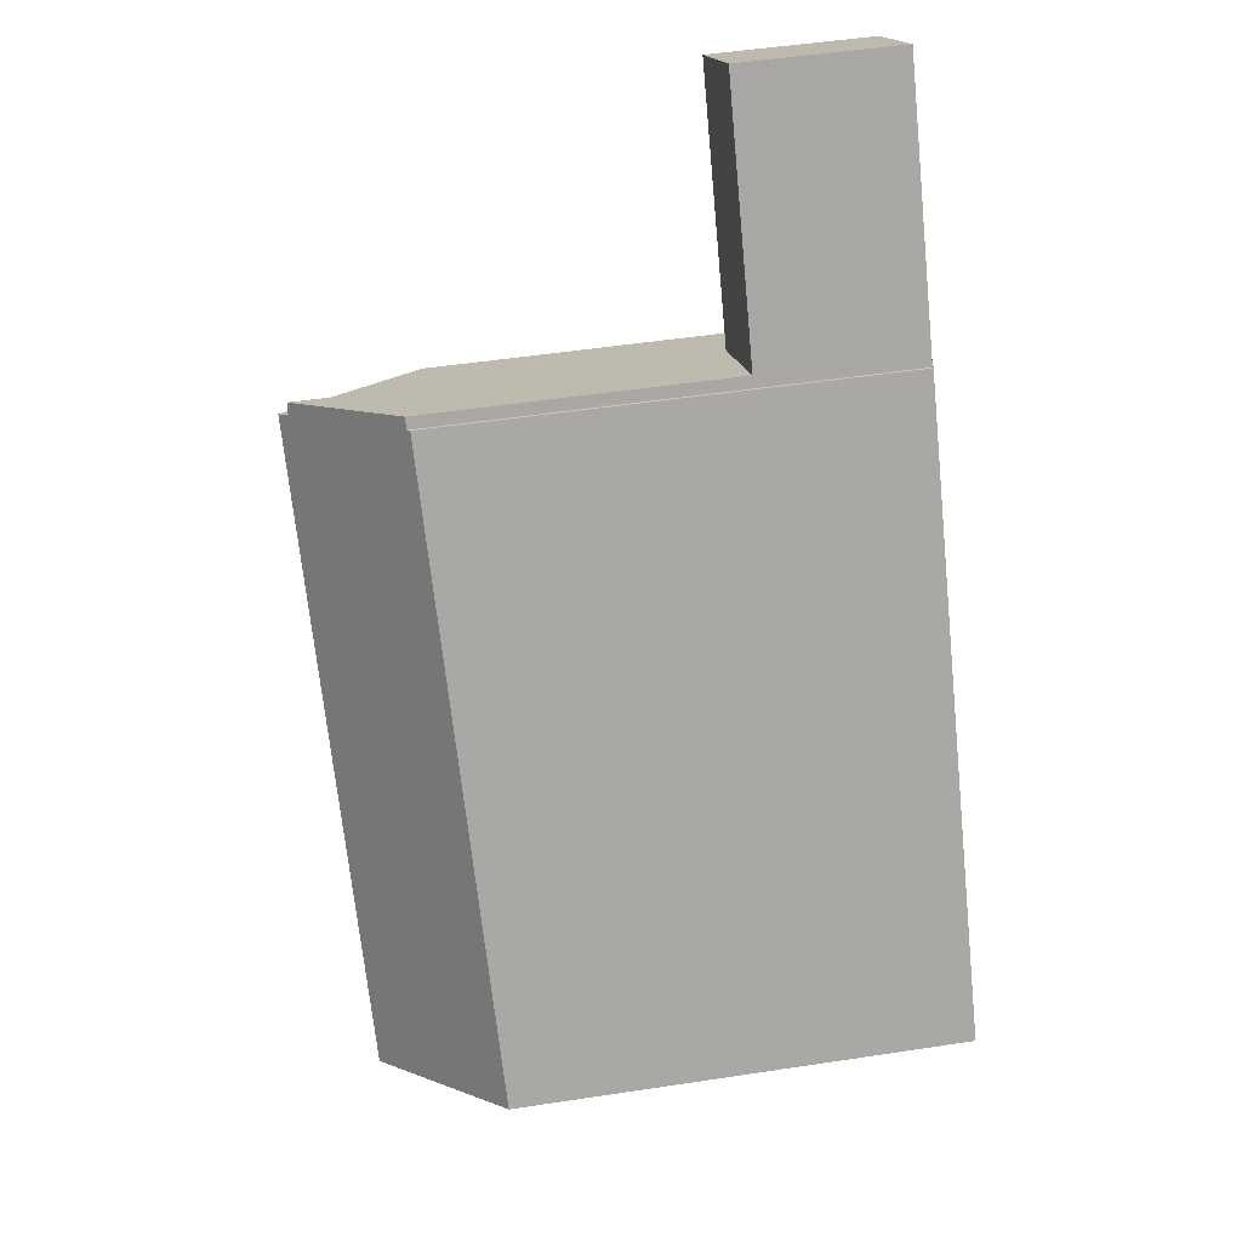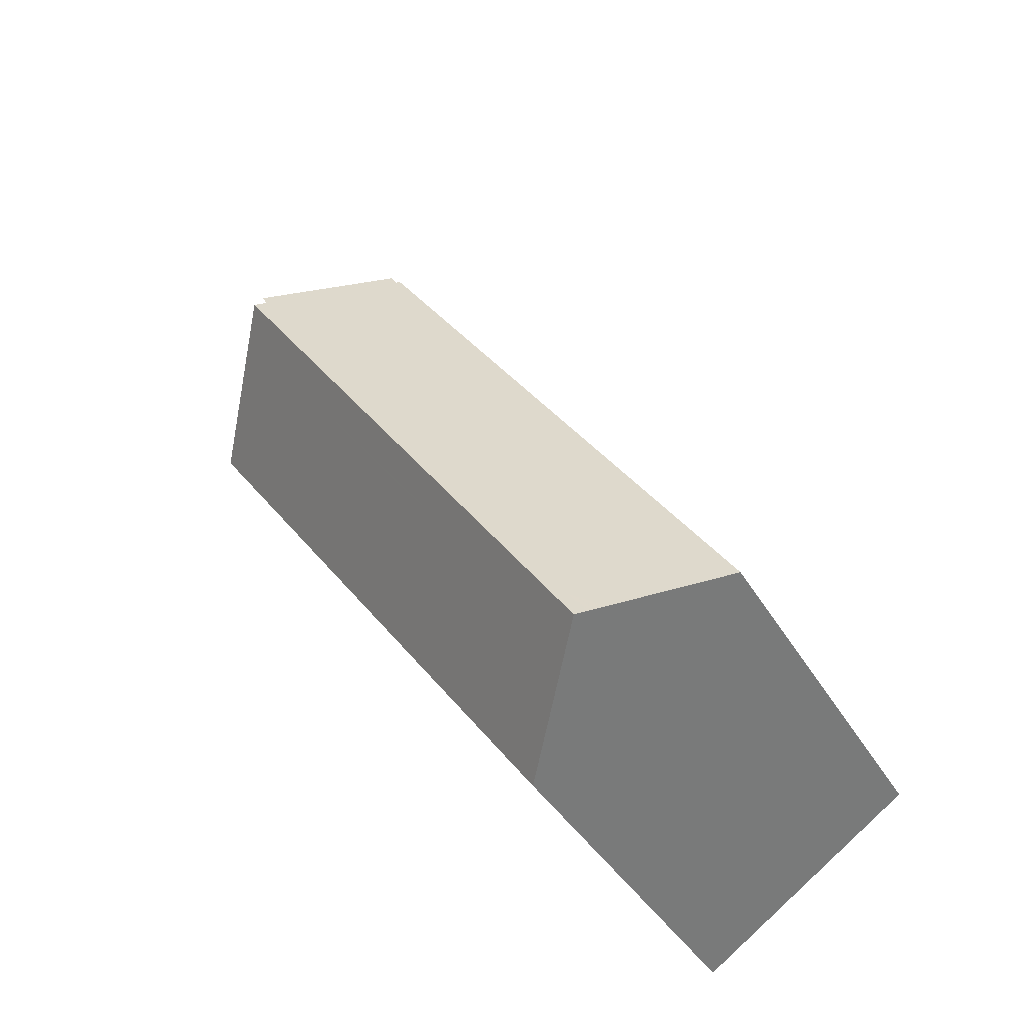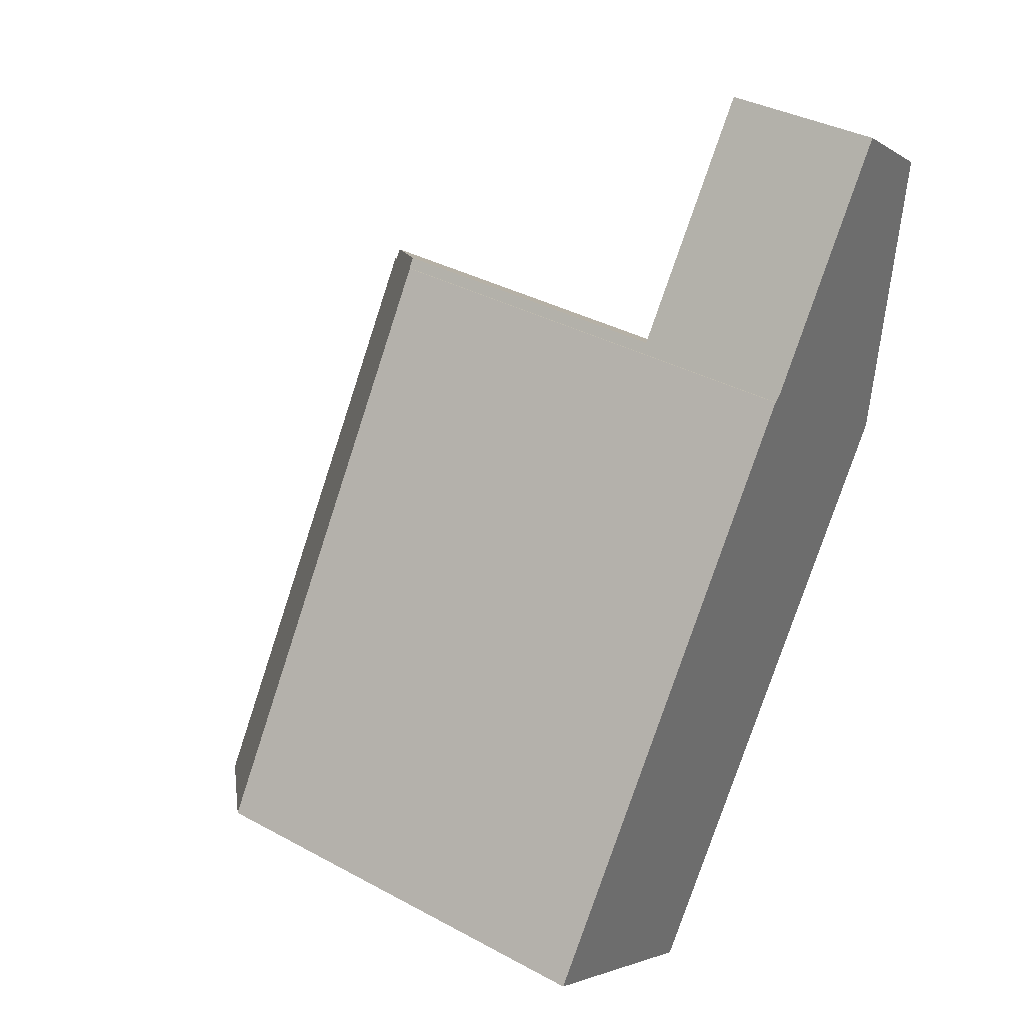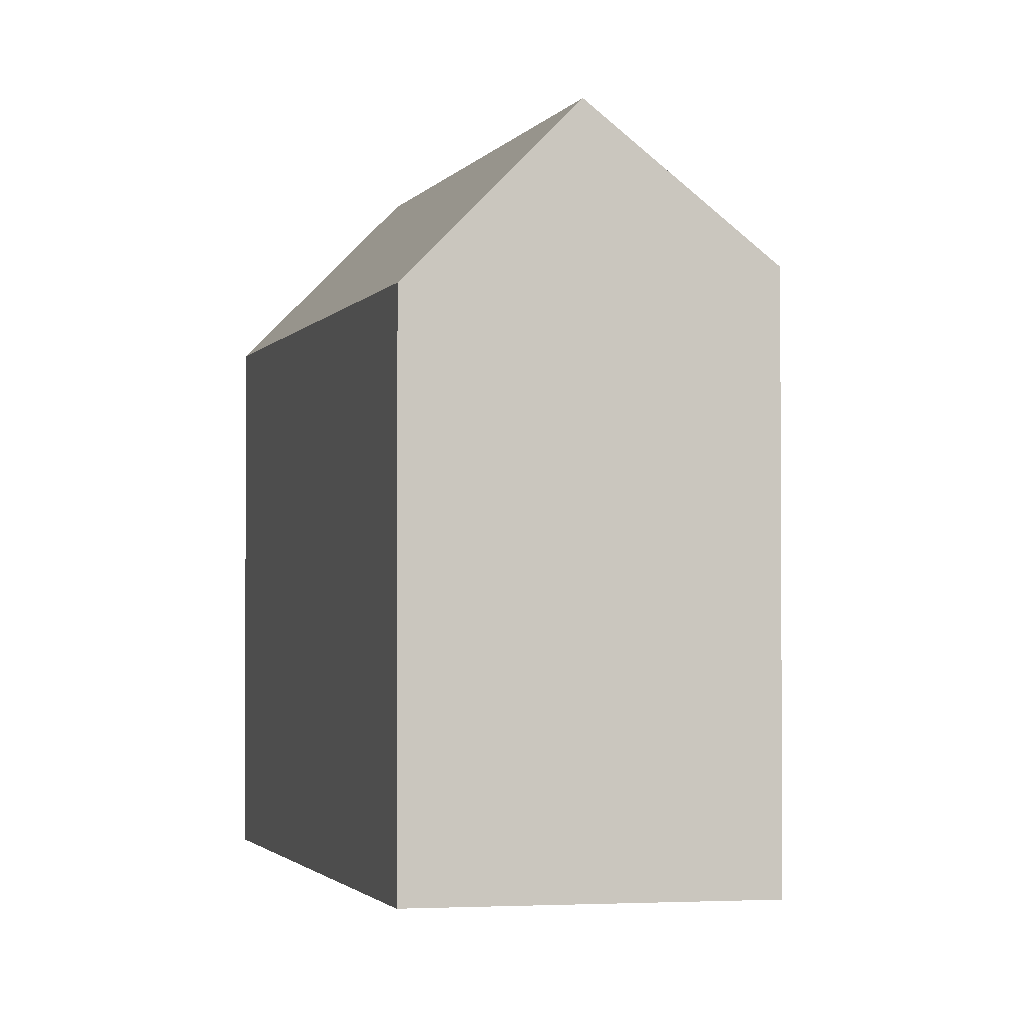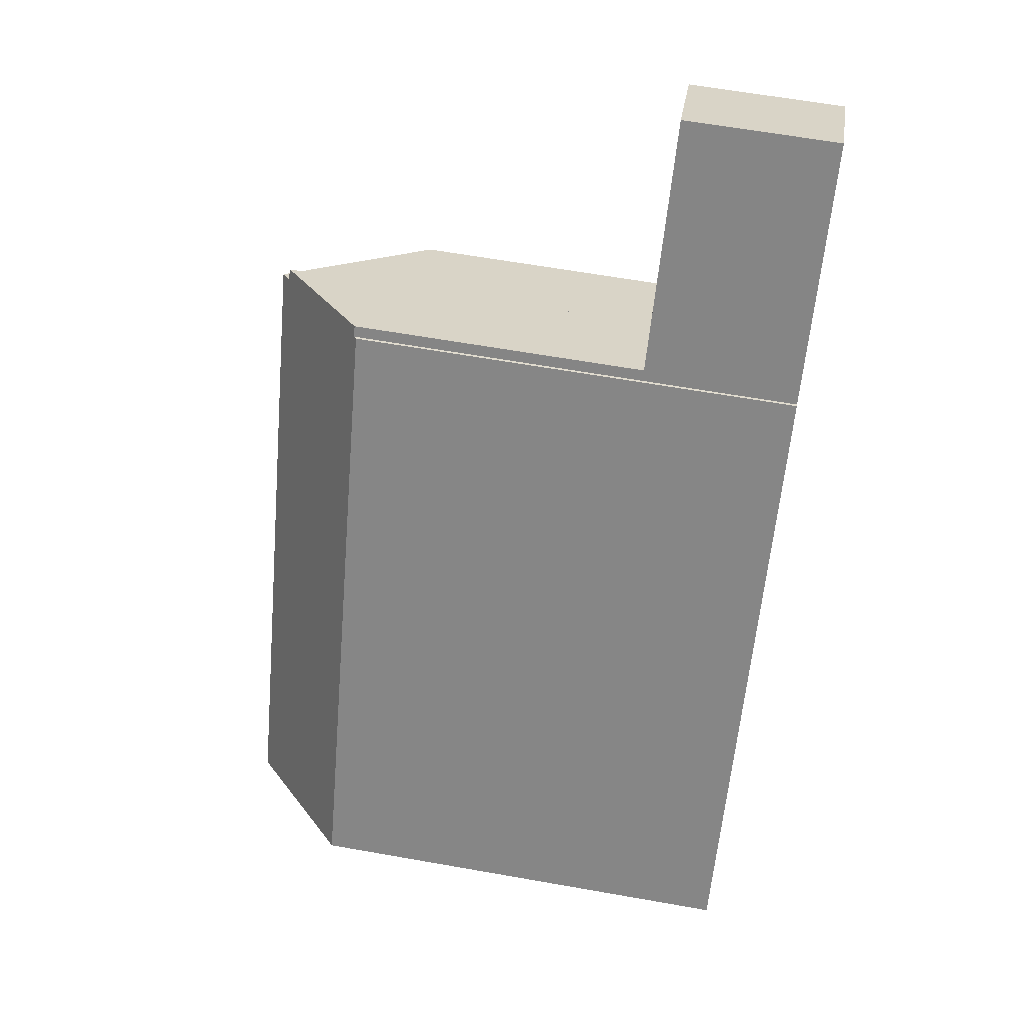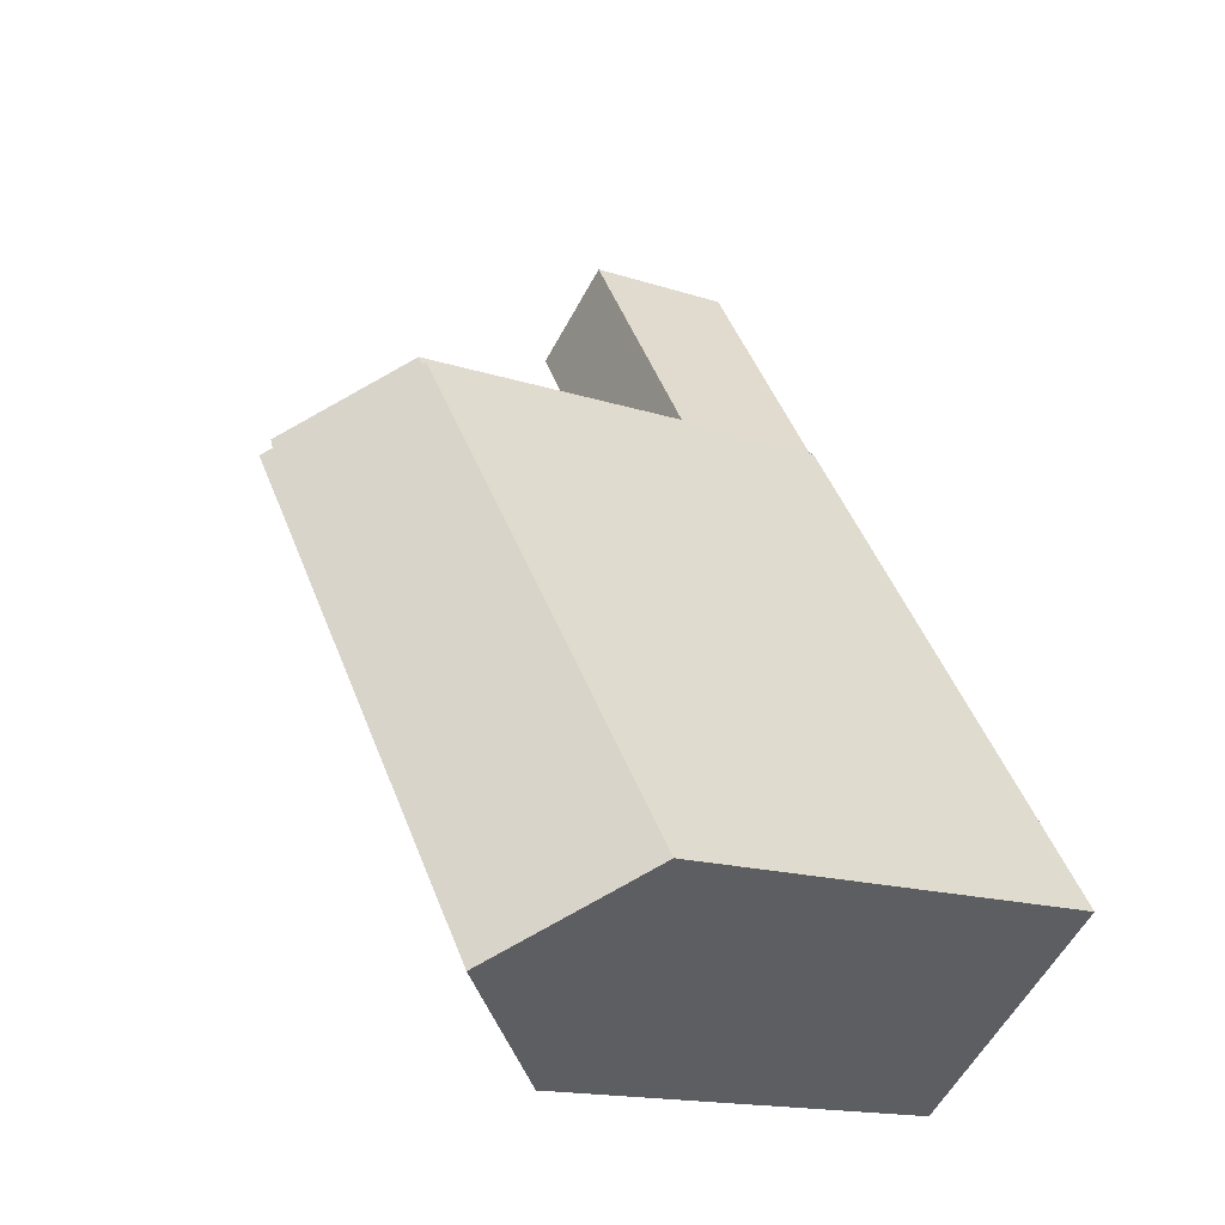
<metadata>
{"format":"obj","ext":"obj","renderer":"f3d","projection":"perspective","resolution":1024,"background":"white","views":[{"elev":50.8,"azim":80.6,"up":"+Y"},{"elev":-38.5,"azim":27.1,"up":"+Y"},{"elev":37.1,"azim":124.8,"up":"+Y"},{"elev":-2.2,"azim":21.2,"up":"+Z"},{"elev":62.2,"azim":100.2,"up":"+Y"},{"elev":-16.1,"azim":56.0,"up":"+Y"}]}
</metadata>
<code>
v -721.1 -1145 10.08
v -719.2 -1144 8.299
v -719.2 -1144 8.249
v -712.5 -1153 7.953
v -716.6 -1156 7.617
v -723.3 -1147 7.754
v -723.9 -1141 2.868
v -722.1 -1140 2.842
v -721.3 -1145 10.25
v -714.6 -1155 9.986
v -714.5 -1150 8.041
v -719.2 -1144 8.298
v -719.3 -1144 8.3
v -714.6 -1155 9.986
v -721.3 -1145 10.25
v -719.4 -1144 8.303
v -721.2 -1145 10.08
v -722.1 -1140 2.843
v -719.4 -1144 2.863
v -721.2 -1145 2.888
v -719.4 -1144 2.863
v -719.4 -1144 8.305
v -719.4 -1144 8.305
v -719.4 -1144 8.303
v -721.2 -1145 10.08
v -719.4 -1144 2.863
v -719.4 -1144 2.863
v -721.2 -1145 2.888
v -716.5 -1156 7.661
v -723.3 -1147 7.799
v -714.9 -1154 9.998
v -712.8 -1153 7.966
v -714.9 -1154 9.998
v -716.8 -1156 7.667
v -716.9 -1156 7.623
v -722.1 -1140 2.842
v -722.1 -1140 2.843
v -723.9 -1141 2.868
v -714.8 -1154 9.848
v -721.2 -1145 10.07
v -721.2 -1145 2.888
v -721.2 -1145 2.888
v -721.2 -1145 10.07
v -723.9 -1141 2.868
v -723.9 -1141 2.868
v -714.5 -1155 9.838
v -720.1 -1147 10.2
v -718 -1145 8.196
v -718 -1145 8.232
v -719.9 -1147 10.03
v -720.1 -1147 10.2
v -722 -1148 7.774
v -722.1 -1148 7.729
v -721.5 -1149 7.718
v -721.5 -1149 7.762
v -719.5 -1148 10.18
v -719.3 -1148 10.01
v -719.5 -1148 10.18
v -717.5 -1146 8.202
v -717.4 -1146 8.171
v -719.6 -1147 9.782
v -720.9 -1145 9.828
v -720.9 -1145 2.885
v -720.9 -1145 2.885
v -720.9 -1145 9.828
v -723.7 -1141 2.864
v -723.7 -1141 2.864
v -719.1 -1147 9.763
v -714.2 -1154 9.592
v -714.5 -1154 9.603
v -717.6 -1150 9.948
v -717.4 -1150 9.703
v -719.8 -1152 7.682
v -719.7 -1152 7.727
v -717.8 -1150 10.11
v -717.8 -1150 10.11
v -715.7 -1149 8.106
v -715.7 -1149 8.094
v -720.5 -1147 9.708
v -721.7 -1146 9.732
v -718.2 -1150 9.66
v -719.9 -1148 9.696
v -715 -1155 9.595
v -715.3 -1154 9.601
v -718.4 -1146 8.557
v -719.7 -1144 8.63
v -719.7 -1144 2.867
v -719.7 -1144 2.867
v -719.7 -1144 8.63
v -722.5 -1140 2.848
v -722.5 -1140 2.848
v -716 -1149 8.431
v -717.8 -1147 8.527
v -712.8 -1153 8.257
v -713.1 -1153 8.273
v -717 -1151 9.926
v -716.7 -1151 9.68
v -719.1 -1152 7.713
v -717.5 -1151 9.647
v -715.4 -1150 8.395
v -719.1 -1152 7.669
v -717.1 -1151 10.09
v -717.1 -1151 10.09
v -715 -1150 8.07
v -715 -1150 8.065
v -720.8 -1147 9.338
v -722 -1146 9.363
v -718.5 -1151 9.291
v -720.2 -1148 9.327
v -715.3 -1155 9.225
v -715.6 -1155 9.231
v -717.8 -1152 9.277
v -720.4 -1147 9.746
v -721.6 -1145 9.801
v -719 -1149 9.677
v -719.9 -1148 9.72
v -718.2 -1150 9.639
v -715 -1155 9.492
v -715.3 -1155 9.505
v -717.5 -1151 9.609
v -721.2 -1145 10.08
v -721.1 -1145 10.08
v -721.1 -1145 1.776e-15
v -721.2 -1145 -1.776e-15
v -719.2 -1144 8.298
v -719.2 -1144 8.299
v -719.2 -1144 0
v -719.2 -1144 0
v -718 -1145 8.196
v -719.2 -1144 8.249
v -719.2 -1144 0
v -718 -1145 0
v -712.8 -1153 8.257
v -712.5 -1153 7.953
v -712.5 -1153 0
v -712.8 -1153 0
v -716.9 -1156 7.623
v -716.6 -1156 7.617
v -716.6 -1156 0
v -716.9 -1156 0
v -723.3 -1147 7.799
v -723.3 -1147 7.754
v -723.3 -1147 0
v -723.3 -1147 0
v -723.9 -1141 2.868
v -723.9 -1141 2.868
v -723.9 -1141 0
v -723.9 -1141 0
v -722.1 -1140 2.842
v -722.1 -1140 2.842
v -722.1 -1140 0
v -722.1 -1140 0
v -721.1 -1145 10.08
v -721.3 -1145 10.25
v -721.3 -1145 0
v -721.1 -1145 1.776e-15
v -712.8 -1153 7.966
v -714.5 -1150 8.041
v -714.5 -1150 -1.776e-15
v -712.8 -1153 8.882e-16
v -719.2 -1144 8.249
v -719.2 -1144 8.298
v -719.2 -1144 0
v -719.2 -1144 0
v -719.2 -1144 8.299
v -719.3 -1144 8.3
v -719.3 -1144 0
v -719.2 -1144 0
v -715 -1155 9.595
v -714.6 -1155 9.986
v -714.6 -1155 1.776e-15
v -715 -1155 0
v -722.1 -1140 2.842
v -722.1 -1140 2.843
v -722.1 -1140 4.441e-16
v -722.1 -1140 0
v -719.3 -1144 8.3
v -719.4 -1144 8.303
v -719.4 -1144 0
v -719.3 -1144 0
v -723.9 -1141 2.868
v -721.2 -1145 2.888
v -721.2 -1145 0
v -723.9 -1141 0
v -716.6 -1156 7.617
v -716.5 -1156 7.661
v -716.5 -1156 0
v -716.6 -1156 0
v -722 -1146 9.363
v -723.3 -1147 7.799
v -723.3 -1147 0
v -722 -1146 -1.776e-15
v -712.5 -1153 7.953
v -712.8 -1153 7.966
v -712.8 -1153 8.882e-16
v -712.5 -1153 0
v -719.1 -1152 7.669
v -716.9 -1156 7.623
v -716.9 -1156 0
v -719.1 -1152 8.882e-16
v -719.4 -1144 2.863
v -722.1 -1140 2.842
v -722.1 -1140 0
v -719.4 -1144 0
v -723.9 -1141 2.868
v -723.9 -1141 2.868
v -723.9 -1141 0
v -723.9 -1141 0
v -723.7 -1141 2.864
v -723.9 -1141 2.868
v -723.9 -1141 0
v -723.7 -1141 -4.441e-16
v -714.6 -1155 9.986
v -714.5 -1155 9.838
v -714.5 -1155 0
v -714.6 -1155 1.776e-15
v -717.4 -1146 8.171
v -718 -1145 8.196
v -718 -1145 0
v -717.4 -1146 -1.776e-15
v -723.3 -1147 7.754
v -722.1 -1148 7.729
v -722.1 -1148 8.882e-16
v -723.3 -1147 0
v -722.1 -1148 7.729
v -721.5 -1149 7.718
v -721.5 -1149 8.882e-16
v -722.1 -1148 8.882e-16
v -715.7 -1149 8.094
v -717.4 -1146 8.171
v -717.4 -1146 -1.776e-15
v -715.7 -1149 0
v -722.5 -1140 2.848
v -723.7 -1141 2.864
v -723.7 -1141 -4.441e-16
v -722.5 -1140 0
v -714.5 -1155 9.838
v -714.2 -1154 9.592
v -714.2 -1154 1.776e-15
v -714.5 -1155 0
v -721.5 -1149 7.718
v -719.8 -1152 7.682
v -719.8 -1152 0
v -721.5 -1149 8.882e-16
v -715 -1150 8.065
v -715.7 -1149 8.094
v -715.7 -1149 0
v -715 -1150 0
v -721.6 -1145 9.801
v -721.7 -1146 9.732
v -721.7 -1146 0
v -721.6 -1145 0
v -715 -1155 9.492
v -715 -1155 9.595
v -715 -1155 0
v -715 -1155 0
v -722.1 -1140 2.843
v -722.5 -1140 2.848
v -722.5 -1140 0
v -722.1 -1140 4.441e-16
v -714.2 -1154 9.592
v -712.8 -1153 8.257
v -712.8 -1153 0
v -714.2 -1154 1.776e-15
v -719.8 -1152 7.682
v -719.1 -1152 7.669
v -719.1 -1152 8.882e-16
v -719.8 -1152 0
v -714.5 -1150 8.041
v -715 -1150 8.065
v -715 -1150 0
v -714.5 -1150 -1.776e-15
v -721.7 -1146 9.732
v -722 -1146 9.363
v -722 -1146 -1.776e-15
v -721.7 -1146 0
v -716.5 -1156 7.661
v -715.3 -1155 9.225
v -715.3 -1155 0
v -716.5 -1156 0
v -721.3 -1145 10.25
v -721.6 -1145 9.801
v -721.6 -1145 0
v -721.3 -1145 0
v -715.3 -1155 9.225
v -715 -1155 9.492
v -715 -1155 0
v -715.3 -1155 0
v -721.1 -1145 0
v -723.9 -1141 0
v -722.1 -1140 0
v -719.2 -1144 0
v -719.2 -1144 0
v -712.5 -1153 0
v -716.6 -1156 0
v -723.3 -1147 0
f 49 12 3 48
f 24 13 23
f 86 23 13 2 12 49 85
f 114 15 51 113
f 22 16 19 21
f 89 22 21 88
f 37 18 8 36
f 91 18 37 90
f 53 6 30 52
f 95 32 4 94
f 84 33 14 83
f 34 29 5 35
f 36 27 26 37
f 90 37 26 87
f 47 9 1 25 40 50
f 42 20 17 43
f 44 38 7 45
f 46 10 31 39
f 41 28 38 44
f 105 11 104
f 104 11 32 95 100
f 103 33 84 99
f 98 34 35 101
f 96 39 31 102
f 54 53 52 55
f 56 47 50 57
f 59 49 48 60
f 85 49 59 93
f 113 51 58 116
f 61 50 40 62
f 64 42 43 65
f 66 44 45 67
f 68 57 50 61
f 69 46 39 70
f 63 41 44 66
f 97 70 39 96
f 71 57 68 72
f 73 54 55 74
f 75 56 57 71
f 77 59 60 78
f 93 59 77 92
f 116 58 76 81 115
f 107 80 79 106
f 115 81 117
f 106 79 82 109
f 119 84 83 118
f 120 99 84 119
f 85 61 62 86
f 88 64 65 89
f 90 66 67 91
f 92 72 68 93
f 93 68 61 85
f 94 69 70 95
f 87 63 66 90
f 100 95 70 97
f 96 71 72 97
f 117 81 99 120
f 97 72 92 100
f 101 73 74 98
f 102 75 71 96
f 104 77 78 105
f 100 92 77 104
f 99 81 76 103
f 106 52 30 107
f 108 74 55 109
f 109 55 52 106
f 110 29 34 111
f 111 34 98 112
f 112 98 74 108
f 113 79 80 114
f 115 82 116
f 117 108 109 82 115
f 118 110 111 119
f 119 111 112 120
f 120 112 108 117
f 116 82 79 113
f 122 123 124 121
f 126 127 128 125
f 130 131 132 129
f 134 135 136 133
f 138 139 140 137
f 142 143 144 141
f 146 147 148 145
f 150 151 152 149
f 154 155 156 153
f 158 159 160 157
f 162 163 164 161
f 166 167 168 165
f 170 171 172 169
f 174 175 176 173
f 178 179 180 177
f 182 183 184 181
f 186 187 188 185
f 190 191 192 189
f 194 195 196 193
f 198 199 200 197
f 202 203 204 201
f 206 207 208 205
f 210 211 212 209
f 214 215 216 213
f 218 219 220 217
f 222 223 224 221
f 226 227 228 225
f 230 231 232 229
f 234 235 236 233
f 238 239 240 237
f 242 243 244 241
f 246 247 248 245
f 250 251 252 249
f 254 255 256 253
f 258 259 260 257
f 262 263 264 261
f 266 267 268 265
f 270 271 272 269
f 274 275 276 273
f 278 279 280 277
f 282 283 284 281
f 286 287 288 285
f 290 291 292 293 294 295 296 289

</code>
